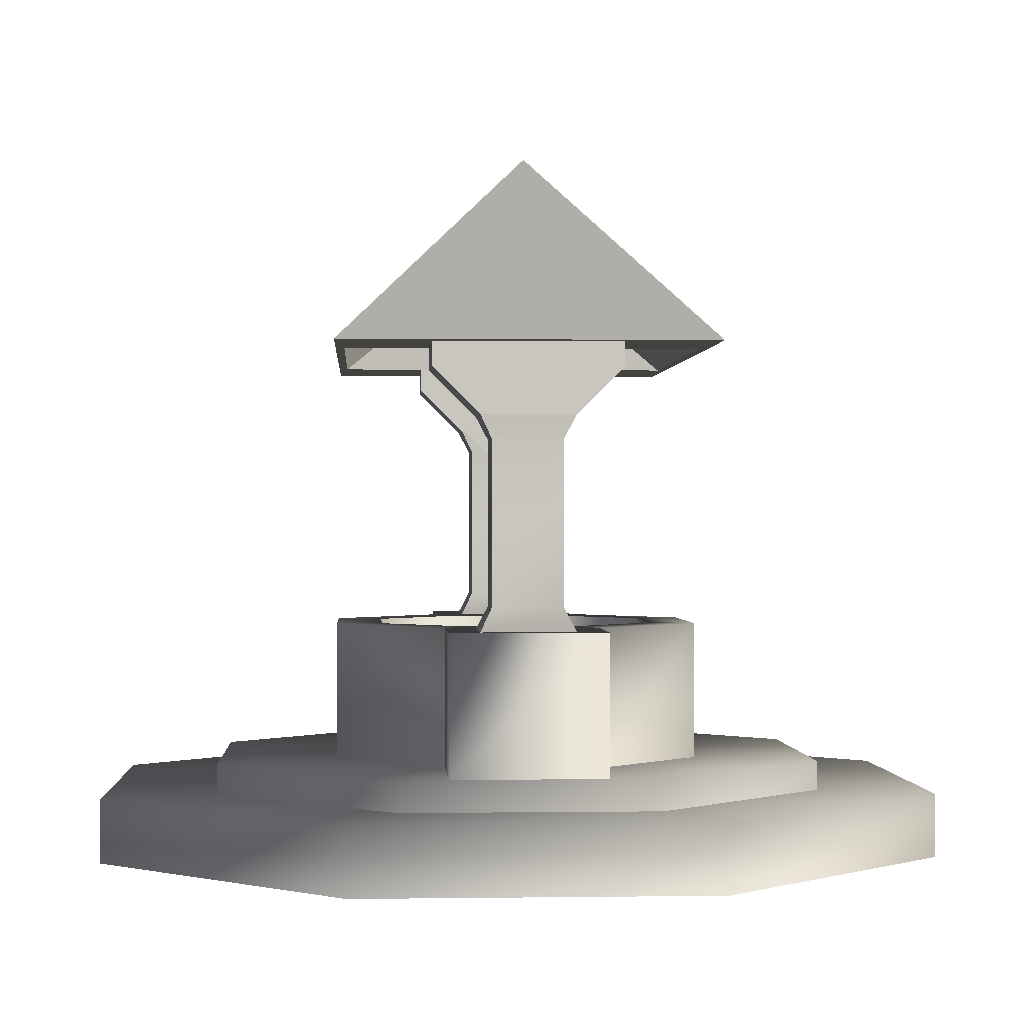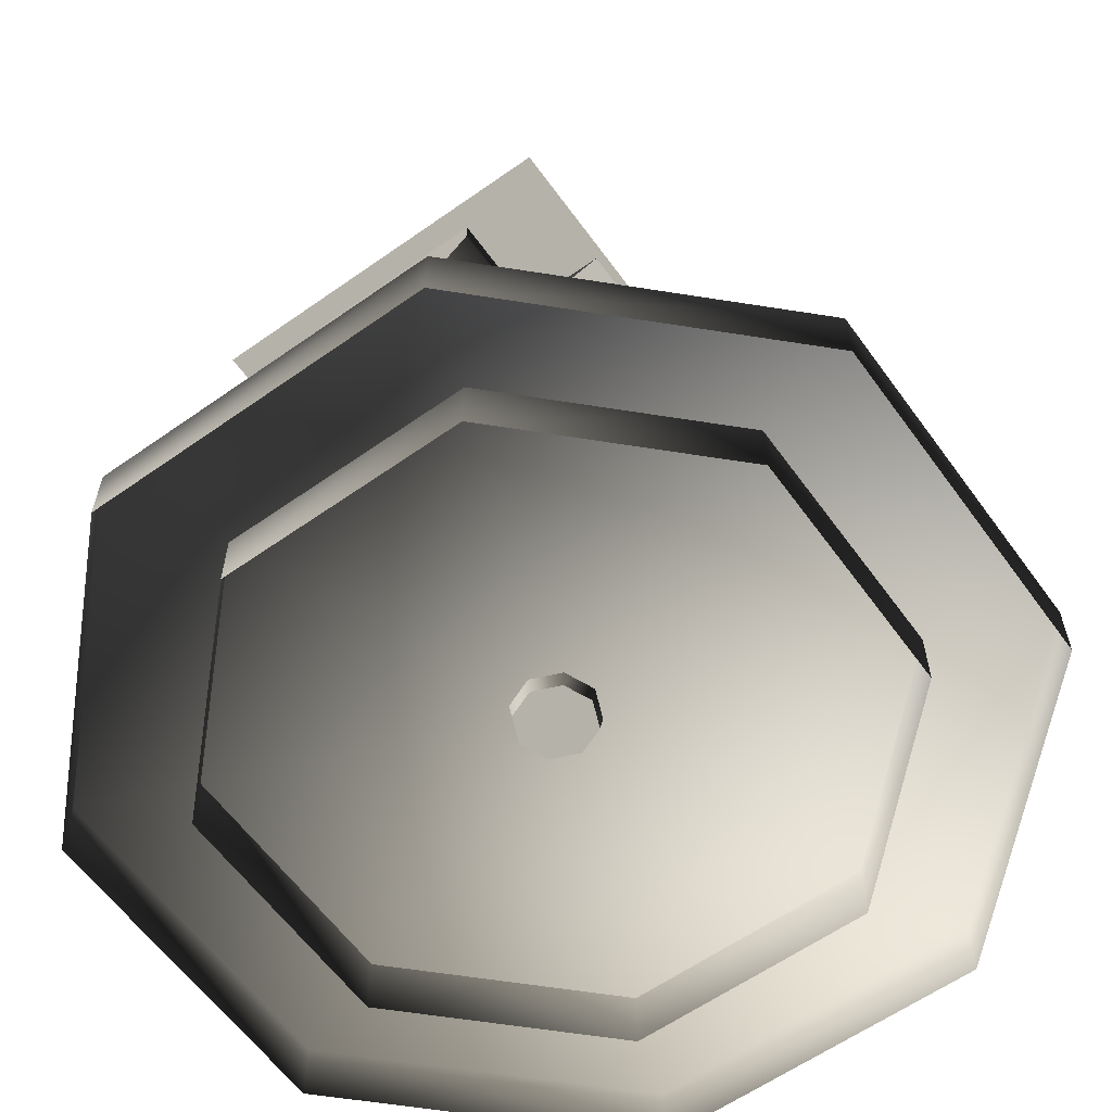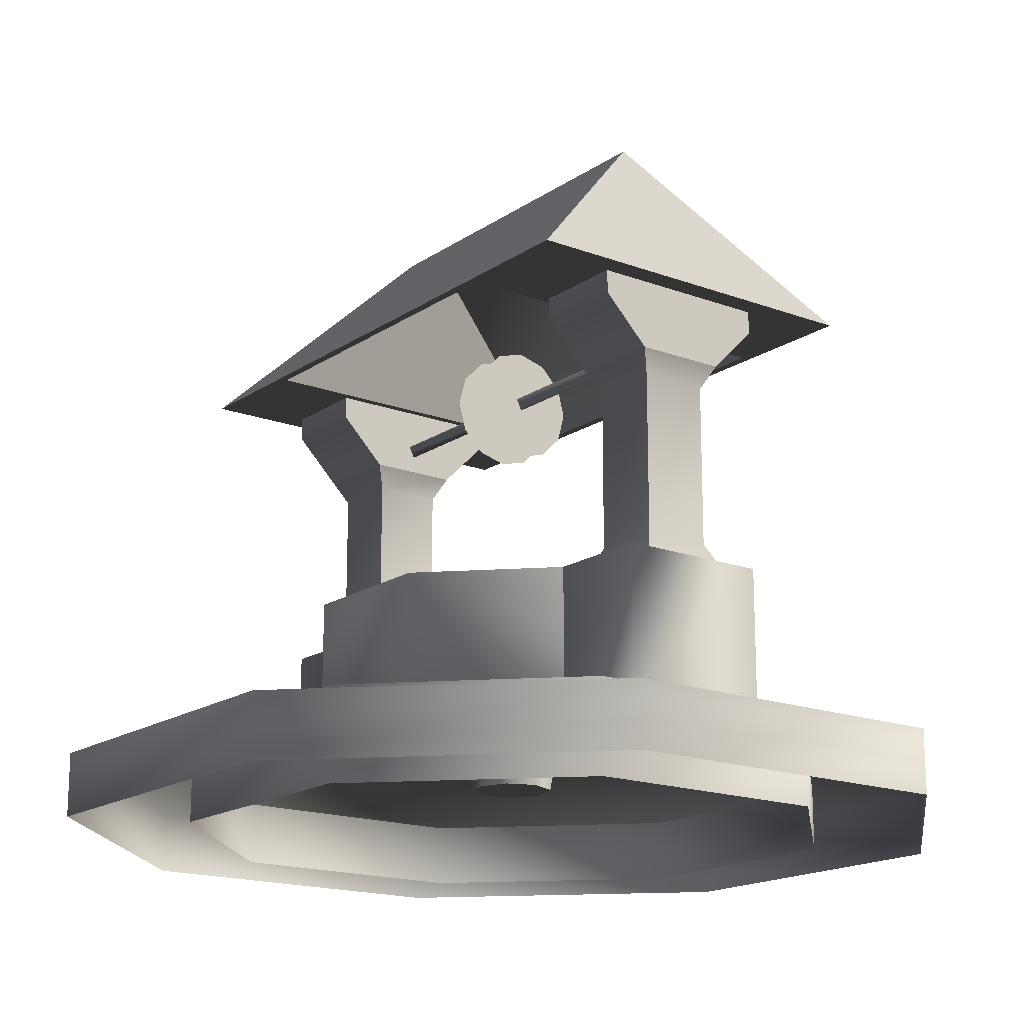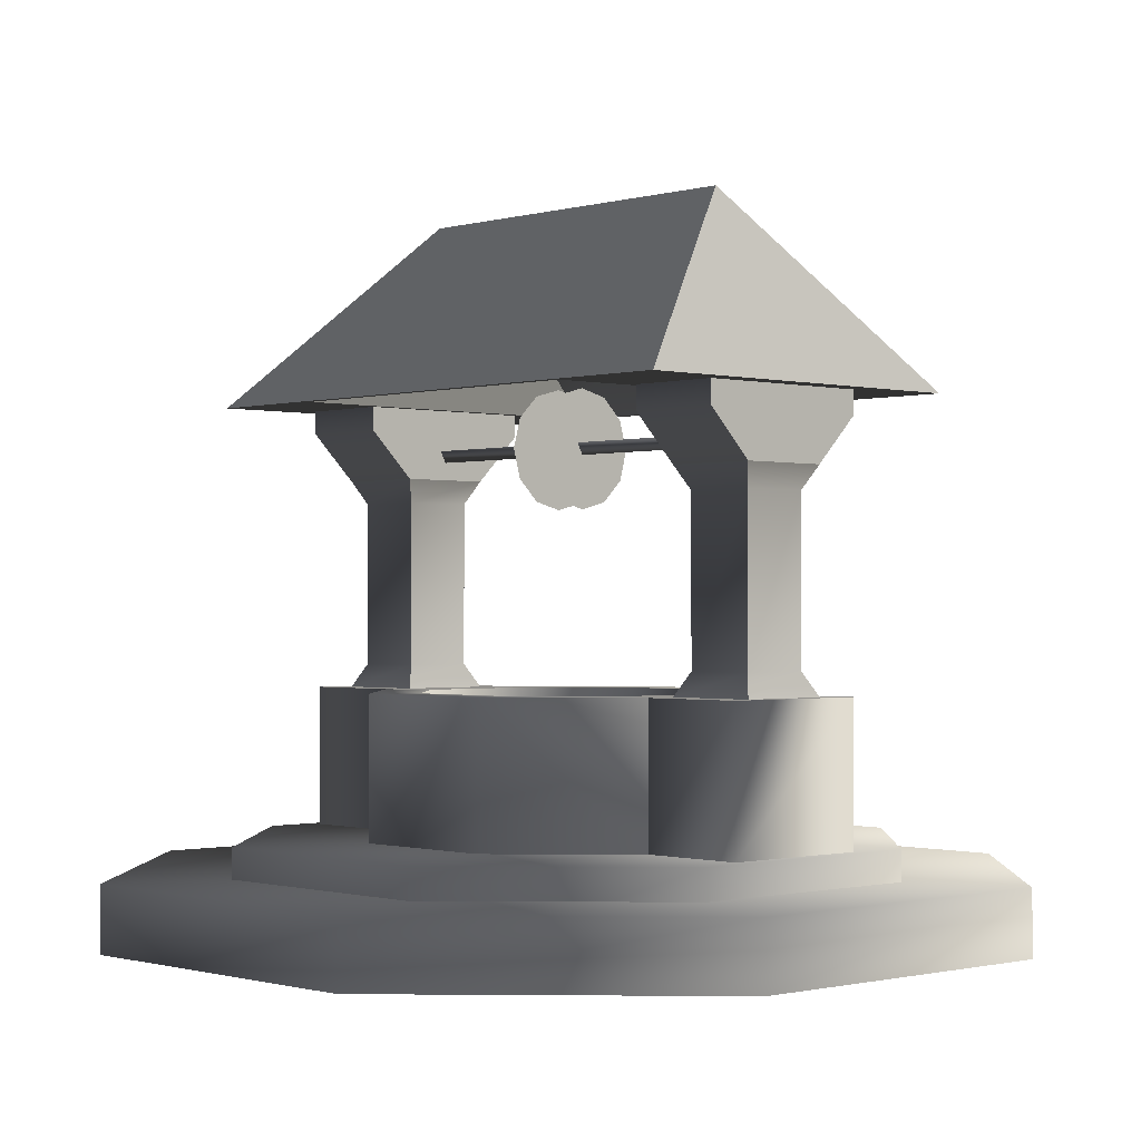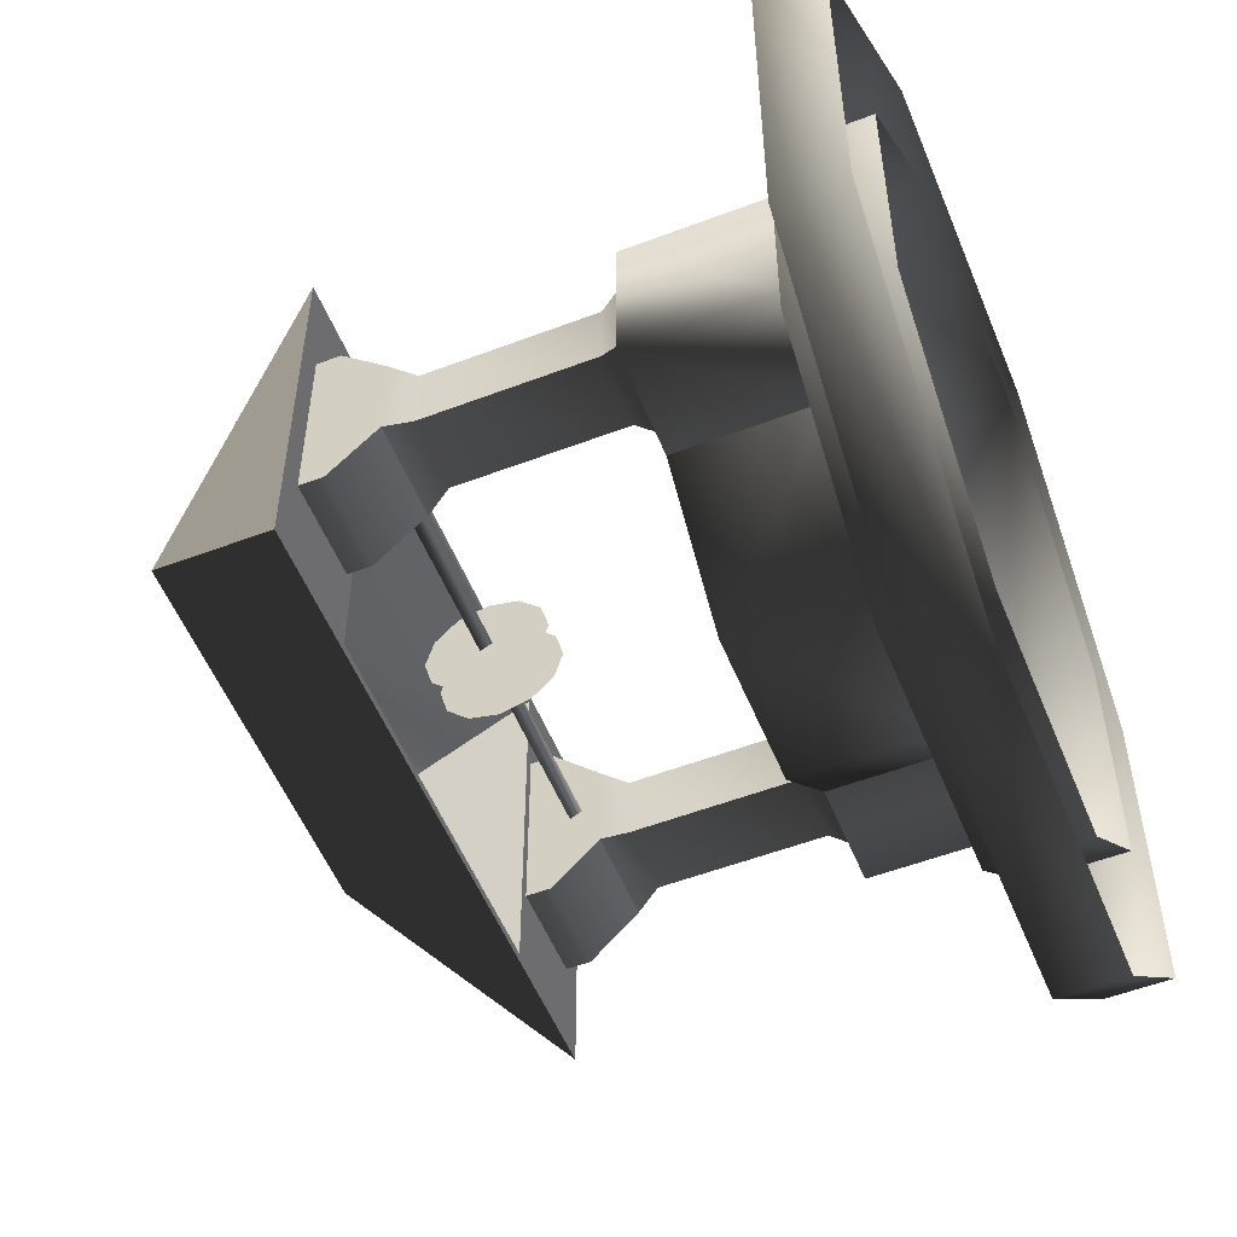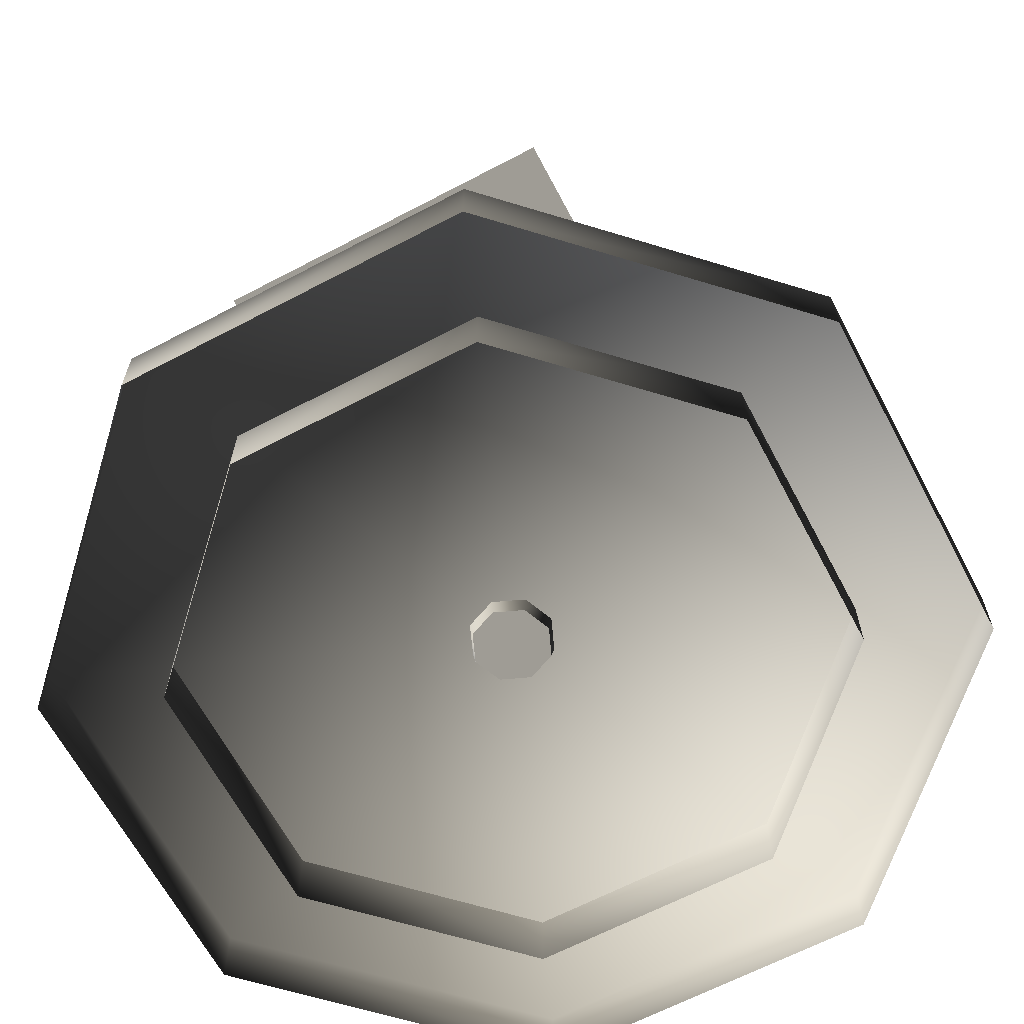
<metadata>
{"format":"obj","ext":"obj","renderer":"f3d","projection":"perspective","resolution":1024,"background":"white","views":[{"elev":-0.2,"azim":86.7,"up":"+Y"},{"elev":-60.6,"azim":125.8,"up":"+Y"},{"elev":-17.1,"azim":53.0,"up":"+Y"},{"elev":-0.8,"azim":47.2,"up":"+Y"},{"elev":-54.1,"azim":-68.0,"up":"+Z"},{"elev":-64.9,"azim":117.9,"up":"+Y"}]}
</metadata>
<code>
o material_0
v 1.959 2.669 1.436
v 1.991 2.669 1.405
v 1.887 2.668 1.156
v 1.842 2.668 1.156
v 2.24 2.669 1.507
v 2.24 2.669 1.552
v 2.488 2.668 1.403
v 2.52 2.668 1.435
v 2.026 2.131 1.37
v 1.937 2.13 1.157
v 2.024 2.13 0.9446
v 1.957 2.667 0.8751
v 2.237 2.129 0.8558
v 2.237 2.667 0.7579
v 2.45 2.129 0.9432
v 2.518 2.666 0.8732
v 2.636 2.667 1.154
v 2.538 2.129 1.156
v 2.451 2.13 1.368
v 2.239 2.131 1.457
v 2.238 2.13 1.157
v 1.834 2.506 1.341
v 1.808 2.589 1.194
v 1.826 2.539 1.361
v 1.8 2.621 1.214
v 1.901 2.727 0.969
v 1.885 2.79 1.007
v 1.934 2.515 1.492
v 1.952 2.442 1.448
v 2.615 2.792 1.204
v 2.541 2.793 1.384
v 2.51 2.793 1.35
v 2.591 2.667 1.154
v 2.57 2.792 1.206
v 2.606 2.727 1.258
v 2.513 2.589 1.484
v 2.59 2.79 1.296
v 2.505 2.621 1.503
v 2.392 2.506 1.57
v 2.384 2.538 1.589
v 2.233 2.441 1.563
v 2.215 2.515 1.607
v 1.924 2.445 1.517
v 2.204 2.444 1.632
v 2.238 2.667 0.8028
v 1.989 2.667 0.9067
v 2.487 2.667 0.9051
v 1.863 2.793 1.105
v 1.937 2.792 0.9253
v 1.908 2.793 1.103
v 1.968 2.792 0.9585
f 1 2 3
f 4 1 3
f 1 5 2
f 6 5 1
f 6 7 5
f 8 7 6
f 9 4 10
f 1 4 9
f 10 4 11
f 12 11 4
f 11 12 13
f 14 13 12
f 13 14 15
f 16 15 14
f 16 17 15
f 15 17 18
f 18 17 19
f 8 19 17
f 19 8 20
f 6 20 8
f 20 6 9
f 1 9 6
f 9 21 20
f 10 21 9
f 11 21 10
f 13 21 11
f 15 21 13
f 18 21 15
f 19 21 18
f 20 21 19
f 22 23 24
f 24 23 25
f 23 26 25
f 27 25 26
f 28 22 24
f 29 22 28
f 8 30 31
f 8 31 7
f 32 7 31
f 7 32 33
f 33 32 34
f 34 30 33
f 33 30 17
f 17 30 8
f 30 34 31
f 31 34 32
f 35 36 37
f 38 37 36
f 39 38 36
f 40 38 39
f 41 40 39
f 42 40 41
f 41 43 29
f 44 43 41
f 43 44 28
f 28 44 42
f 28 43 29
f 41 44 42
f 14 45 16
f 14 46 45
f 12 46 14
f 16 45 47
f 16 47 33
f 17 16 33
f 12 48 49
f 4 48 12
f 3 48 4
f 50 48 3
f 3 51 50
f 46 51 3
f 51 46 49
f 12 49 46
f 49 50 51
f 48 50 49
o material_1
v 0.1253 5.116 0.8061
v 0.2133 4.94 0.8941
v 0.1253 3.532 0.8061
v 0.2133 3.708 0.8941
v 0.8291 3.532 0.8061
v 0.7411 3.708 0.8941
v 0.7411 4.94 0.8941
v 0.8291 5.116 0.8061
v 3.644 3.532 0.8061
v 4.348 3.532 0.8061
v 3.732 3.708 0.8941
v 4.26 3.708 0.8941
v 4.348 5.116 0.8061
v 4.26 4.94 0.8941
v 3.644 5.116 0.8061
v 3.732 4.94 0.8941
v 0.02461 2.475 1.741
v 0.02461 3.532 1.741
v 0.02461 3.532 0.5754
v 0.02461 2.475 0.5754
v 4.449 2.475 0.5754
v 4.449 3.532 1.741
v 4.449 3.532 0.5754
v 4.449 2.475 1.741
v 3.643 3.532 1.741
v 3.643 2.475 1.741
v 0.8302 3.532 1.741
v 0.8302 2.475 1.741
v 1.654 3.532 2.565
v 1.654 2.475 2.565
v 2.819 3.532 2.565
v 2.819 2.475 2.565
v 0.8291 3.532 1.51
v 0.1253 3.532 1.51
v 0.7411 3.708 1.422
v 0.2133 3.708 1.422
v 0.1253 5.116 1.51
v 0.2133 4.94 1.422
v 0.8291 5.116 1.51
v 0.7411 4.94 1.422
v 4.348 5.116 1.51
v 3.644 5.116 1.51
v 3.732 4.94 1.422
v 4.26 4.94 1.422
v 3.732 3.708 1.422
v 3.644 3.532 1.51
v 4.26 3.708 1.422
v 4.348 3.532 1.51
v 1.181 2.477 1.595
v 1.181 3.532 1.595
v 1.8 2.477 2.213
v 1.8 3.532 2.213
v 2.674 2.477 2.213
v 2.674 3.532 2.213
v 3.292 2.477 1.595
v 3.292 3.532 1.595
v 3.292 2.477 0.7209
v 2.674 2.477 0.1027
v 1.8 2.477 0.1027
v 1.181 2.477 0.7209
v 1.181 3.532 0.7209
v 1.8 3.532 0.1027
v 0.8302 3.532 0.5754
v 0.8302 2.475 0.5754
v 1.654 2.475 -0.2485
v 1.654 3.532 -0.2485
v 2.819 2.475 -0.2485
v 3.643 2.475 0.5754
v 2.819 3.532 -0.2485
v 3.292 3.532 0.7209
v 2.674 3.532 0.1027
v 3.643 3.532 0.5754
v 0.8291 5.336 1.114
v 3.644 5.336 1.114
v 0.8291 5.248 1.158
v 3.644 5.336 1.202
v 3.644 5.248 1.158
v 0.8291 5.336 1.202
v 2.361 5.673 0.9381
v 2.361 5.512 0.7771
v 2.361 5.292 0.7181
v 2.361 5.072 0.7771
v 2.361 4.911 0.9381
v 2.361 4.852 1.158
v 2.361 4.911 1.378
v 2.361 5.072 1.539
v 2.361 5.292 1.598
v 2.361 5.512 1.539
v 2.361 5.732 1.158
v 2.361 5.292 1.158
v 2.361 5.673 1.378
v 2.112 5.673 0.9381
v 2.112 5.512 0.7771
v 2.112 5.292 0.7181
v 2.112 5.072 0.7771
v 2.112 4.911 0.9381
v 2.112 4.852 1.158
v 2.112 4.911 1.378
v 2.112 5.072 1.539
v 2.112 5.292 1.598
v 2.112 5.512 1.539
v 2.112 5.673 1.378
v 2.112 5.292 1.158
v 2.112 5.732 1.158
v 0.9259 1.773 4.323
v -0.928 1.773 2.469
v -0.928 2.254 2.469
v -0.928 1.773 -0.1528
v 0.9259 1.773 -2.007
v -0.928 2.254 -0.1528
v 0.9259 2.254 -2.007
v 3.548 1.773 -2.007
v 5.401 1.773 -0.1528
v 3.548 2.254 -2.007
v 5.401 2.254 -0.1528
v 5.401 1.773 2.469
v 3.548 1.773 4.323
v 5.401 2.254 2.469
v 0.9259 2.254 4.323
v 2.237 2.254 1.158
v 3.548 2.254 4.323
v 3.196 1.773 3.474
v 1.277 1.773 3.474
v -0.07972 1.773 2.118
v -0.07972 1.773 0.1985
v -0.07972 2.477 0.1985
v 1.277 1.773 -1.158
v 3.196 1.773 -1.158
v 1.277 2.477 -1.158
v 3.196 2.477 -1.158
v 4.553 1.773 0.1985
v 4.553 1.773 2.118
v 4.553 2.477 0.1985
v 4.553 2.477 2.118
v 3.196 2.477 3.474
v -0.07972 2.477 2.118
v 2.237 2.477 1.158
v 1.277 2.477 3.474
v -0.05064 5.644 -0.2496
v 0.8291 5.116 0.8061
v 0.1253 5.116 0.8061
v 0.1253 5.468 0.4542
v 0.1253 5.644 0.4542
v 0.8291 5.468 0.4542
v 0.8291 5.644 0.4542
v 3.644 5.644 0.4542
v 3.644 5.116 0.8061
v 3.644 5.468 0.4542
v 4.348 5.116 0.8061
v 4.348 5.644 0.4542
v 4.348 5.468 0.4542
v 3.644 5.644 1.862
v 4.348 5.644 1.862
v 4.348 5.468 1.862
v 4.348 5.116 1.51
v 3.644 5.116 1.51
v 3.644 5.468 1.862
v 0.1253 5.644 1.862
v 0.8291 5.644 1.862
v 0.1253 5.116 1.51
v 0.1253 5.468 1.862
v 0.8291 5.468 1.862
v 0.8291 5.116 1.51
v 4.524 5.644 -0.2496
v 4.524 5.644 2.566
v 3.71 7.051 1.158
v -0.05064 5.644 2.566
v 0.7631 7.051 1.158
v 3.578 5.644 -0.1835
v 0.8958 5.644 -0.1835
v 0.8958 5.644 2.5
v 3.101 6.699 1.158
v 1.373 6.699 1.158
v 3.578 5.644 2.5
f 66 67 93
f 98 65 95
f 88 52 89
f 61 63 99
f 57 56 55
f 84 57 86
f 86 58 91
f 57 58 86
f 58 59 91
f 90 91 59
f 67 66 65
f 78 70 69
f 56 57 84
f 114 115 70
f 71 69 70
f 62 94 67
f 76 121 107
f 123 121 76
f 76 73 123
f 123 73 74
f 76 77 73
f 115 71 70
f 123 74 119
f 75 74 73
f 119 74 72
f 82 105 80
f 78 103 101
f 79 80 78
f 80 103 78
f 85 86 87
f 86 91 87
f 91 90 89
f 83 77 82
f 81 82 80
f 83 82 81
f 99 98 97
f 112 100 111
f 105 106 104
f 121 108 107
f 121 109 108
f 112 111 113
f 117 113 120
f 103 102 101
f 103 104 102
f 116 117 118
f 118 120 119
f 120 122 123
f 127 124 129
f 116 115 117
f 119 120 123
f 128 126 125
f 126 128 129
f 123 122 121
f 125 124 127
f 96 97 98
f 101 102 100
f 122 109 121
f 122 110 109
f 105 104 103
f 107 108 106
f 95 96 98
f 113 110 122
f 107 106 105
f 120 113 122
f 113 111 110
f 140 141 130
f 131 141 132
f 134 141 135
f 129 128 127
f 130 141 131
f 135 141 136
f 94 93 67
f 65 92 95
f 114 70 78
f 114 101 112
f 93 94 95
f 92 93 95
f 94 96 95
f 96 94 62
f 60 96 62
f 64 92 65
f 97 96 60
f 52 59 53
f 85 87 54
f 58 57 53
f 53 57 55
f 144 154 143
f 59 58 53
f 54 87 55
f 80 105 103
f 76 107 105
f 77 76 82
f 82 76 105
f 145 154 144
f 84 86 85
f 87 91 89
f 142 141 140
f 143 154 155
f 54 55 56
f 55 89 53
f 147 154 146
f 146 154 145
f 149 154 148
f 150 154 149
f 148 154 147
f 64 65 66
f 62 67 63
f 60 62 61
f 61 62 63
f 151 154 150
f 152 154 151
f 153 154 152
f 155 154 153
f 168 172 156
f 156 172 170
f 157 158 159
f 156 170 157
f 89 52 53
f 87 89 55
f 63 67 65
f 170 171 158
f 159 161 160
f 157 170 158
f 159 158 161
f 160 162 163
f 161 171 162
f 162 171 165
f 163 162 165
f 163 165 164
f 158 171 161
f 160 161 162
f 164 165 166
f 168 169 172
f 172 171 170
f 173 185 186
f 167 169 168
f 167 166 169
f 164 166 167
f 173 186 174
f 174 186 189
f 174 189 175
f 183 185 173
f 169 171 172
f 165 171 166
f 166 171 169
f 175 189 187
f 176 177 178
f 175 187 176
f 187 188 177
f 177 188 180
f 181 188 184
f 182 181 184
f 176 187 177
f 180 188 181
f 178 180 179
f 179 180 181
f 183 184 185
f 182 184 183
f 179 181 182
f 178 177 180
f 133 141 134
f 132 141 133
f 118 117 120
f 125 126 124
f 101 100 112
f 81 80 79
f 88 89 90
f 117 114 113
f 114 112 113
f 115 114 117
f 77 75 73
f 72 74 75
f 63 65 98
f 99 63 98
f 185 188 186
f 184 188 185
f 186 188 189
f 189 188 187
f 68 69 71
f 79 69 68
f 137 141 138
f 139 141 142
f 138 141 139
f 136 141 137
f 78 69 79
f 78 101 114
f 218 219 190
f 218 221 222
f 215 220 190
f 215 217 216
f 195 196 213
f 213 196 210
f 195 191 192
f 200 198 202
f 199 203 197
f 202 205 200
f 207 208 198
f 199 198 208
f 204 208 205
f 205 208 206
f 208 207 206
f 212 210 209
f 213 214 195
f 191 195 214
f 194 195 193
f 193 195 192
f 198 199 202
f 202 197 201
f 196 195 194
f 199 197 202
f 216 225 215
f 216 217 218
f 218 222 216
f 216 222 225
f 222 224 225
f 220 223 221
f 219 218 217
f 221 223 224
f 213 210 212
f 214 213 212
f 215 225 220
f 211 214 212
f 225 224 223
f 202 201 205
f 203 208 204
f 208 203 199
f 205 201 204
f 200 205 206
f 193 209 194
f 215 219 217
f 190 219 215
f 212 193 211
f 212 209 193
f 190 220 221
f 211 193 192
f 190 221 218
f 225 223 220
f 221 224 222

</code>
